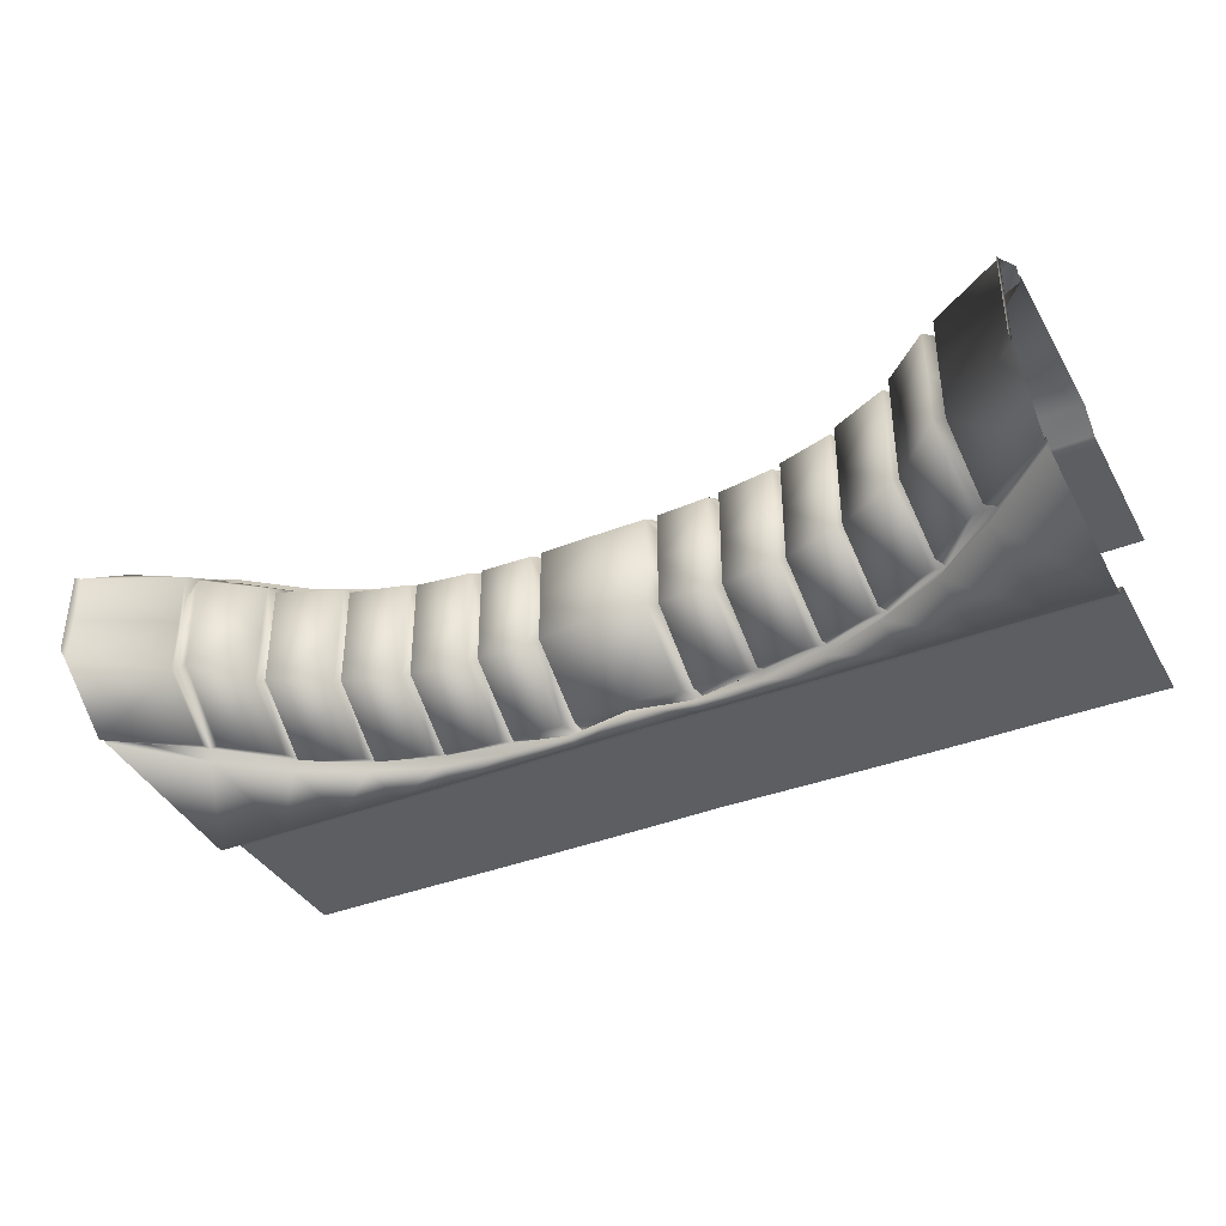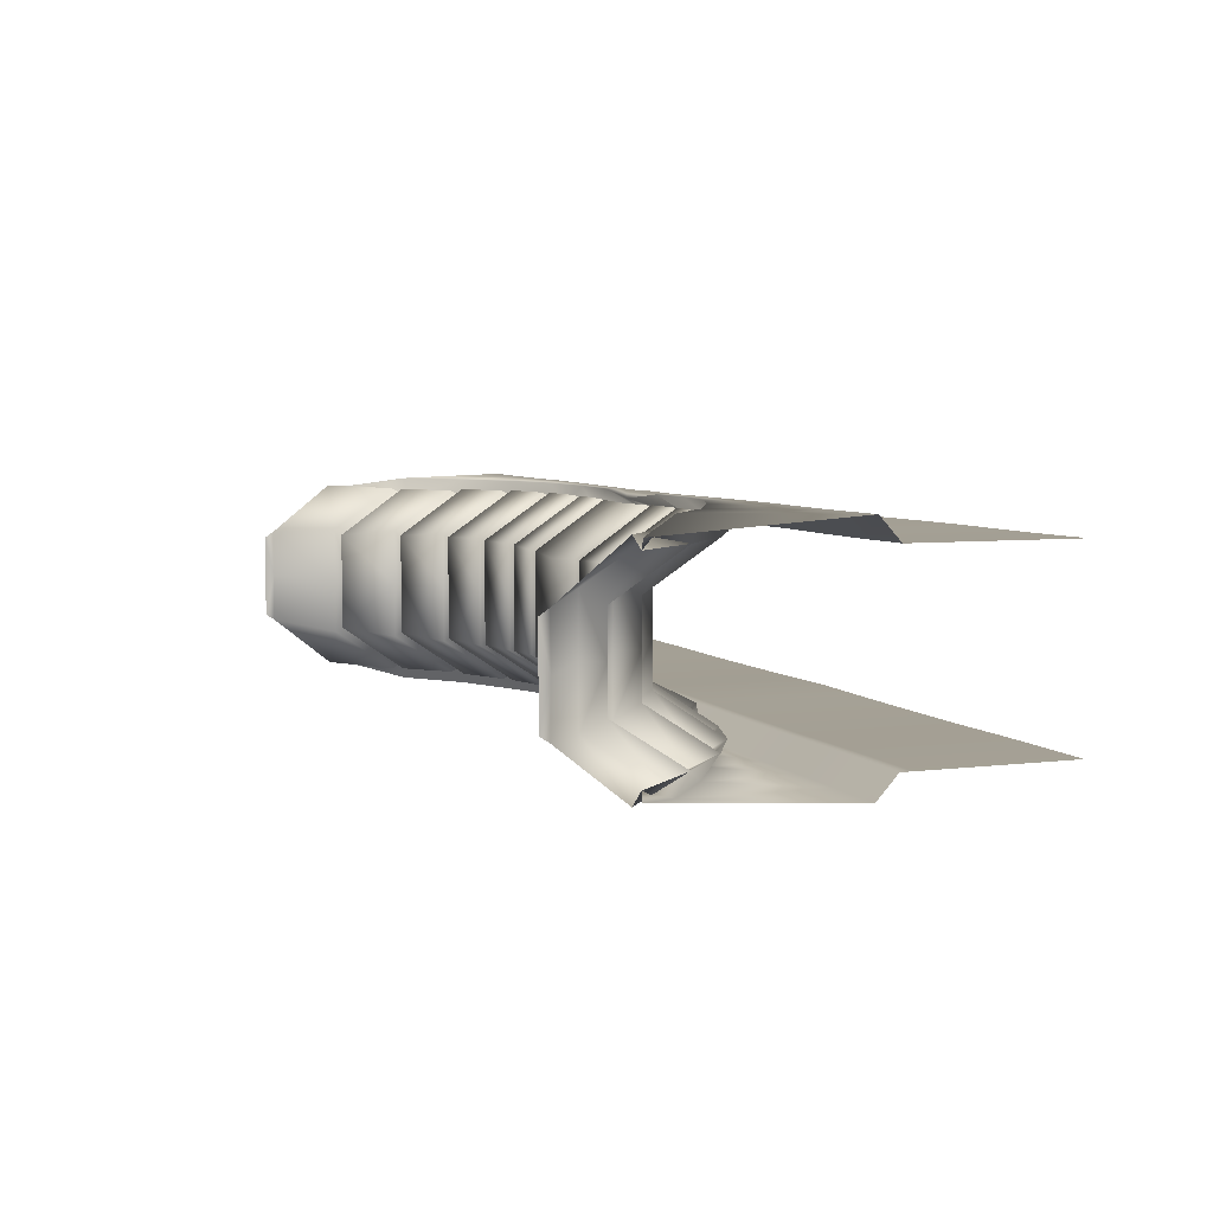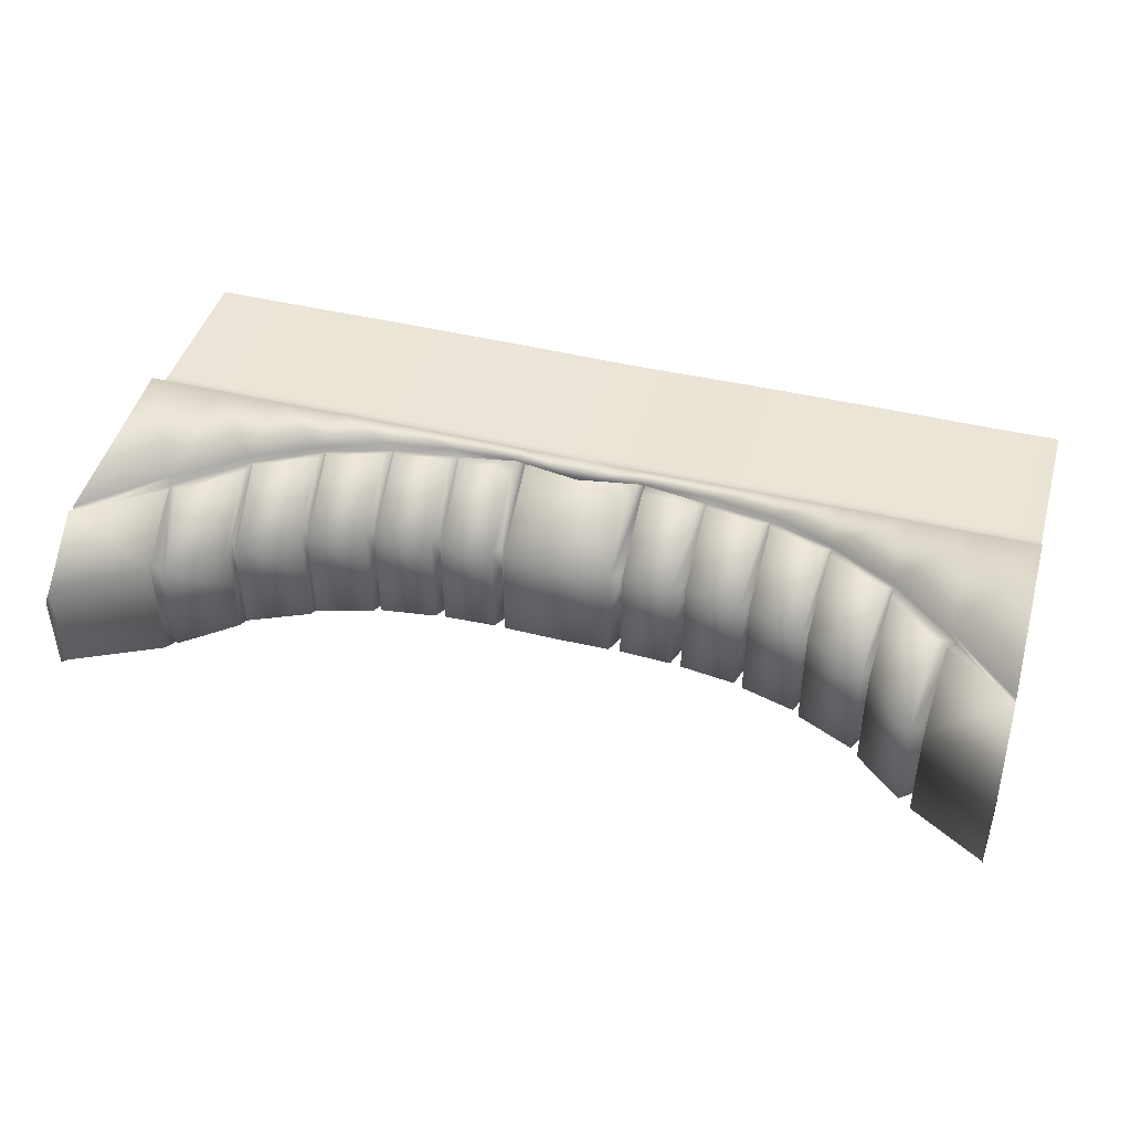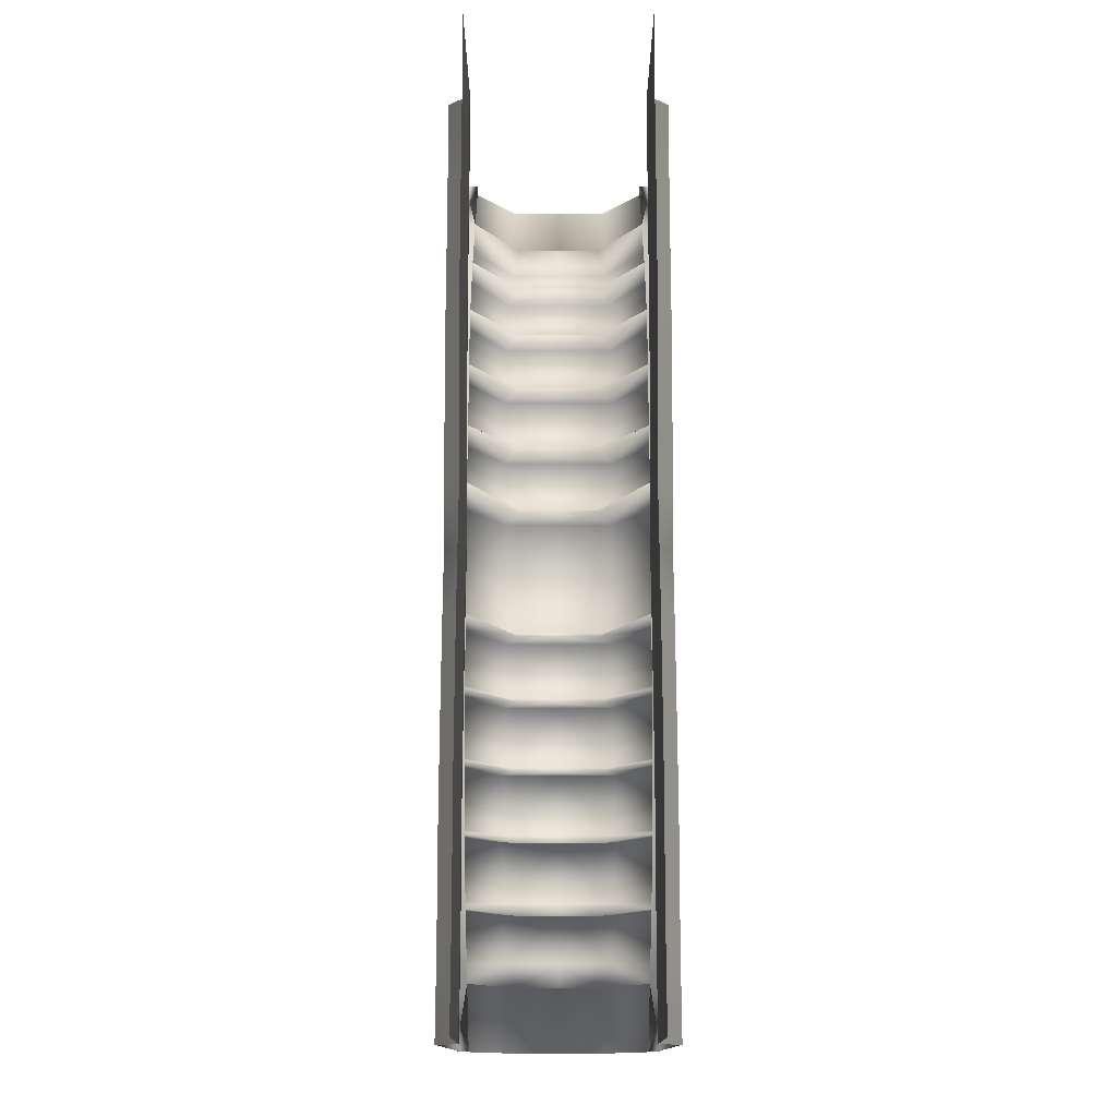
<metadata>
{"format":"obj","ext":"obj","renderer":"f3d","projection":"perspective","resolution":1024,"background":"white","views":[{"elev":-38.0,"azim":26.7,"up":"+Z"},{"elev":5.6,"azim":68.9,"up":"+Z"},{"elev":44.3,"azim":15.9,"up":"+Z"},{"elev":75.1,"azim":90.0,"up":"+Y"}]}
</metadata>
<code>
v  12.59 -9.683 -11.07
v  12.64 2.348 -19.42
v  21.6 2.282 -19.48
v  21.56 -9.756 -11.38
v  23.46 -9.911 -11.48
v  23.68 2.016 -19.52
v  33.34 0.9307 -19.57
v  33.11 -11.2 -11.47
v  34.6 -11.54 -11.82
v  35.05 0.1758 -19.54
v  44.56 -2.353 -19.58
v  44.05 -14.54 -11.42
v  45.05 -15.05 -12.03
v  45.7 -3.729 -19.45
v  55.61 -8.165 -19.49
v  54.81 -20.27 -11.23
v  56.13 -21.03 -12.09
v  56.88 -10.24 -19.18
v  65.14 -17.1 -19.21
v  64.13 -28.99 -10.92
v  66.25 -29.69 -11.89
v  67.02 -18.57 -19.34
v  78.77 -27.31 -19.41
v  78.77 -38.1 -10.72
v  12.09 10.46 -17.17
v  12.09 -5.769 -9.035
v  10.58 -9.688 -11.14
v  10.52 2.286 -19.33
v  12.09 -5.769 -2.359
v  10.64 -9.708 -2.359
v  23.34 5.804 -17.26
v  23.34 -5.922 -9.326
v  23.34 -5.922 -2.359
v  21.6 -9.777 -2.359
v  34.59 4.229 -17.33
v  34.59 -7.498 -9.521
v  34.59 -7.498 -2.359
v  33.14 -11.19 -2.359
v  45.84 0.6517 -17.37
v  45.84 -11.07 -9.639
v  45.84 -11.07 -2.359
v  44.09 -14.48 -2.359
v  57.09 -5.508 -17.31
v  57.09 -17.23 -9.685
v  57.09 -17.23 -2.359
v  54.88 -20.16 -2.359
v  68.34 -14.83 -17.32
v  68.34 -26.56 -9.707
v  68.34 -26.56 -2.359
v  64.26 -28.84 -2.359
v  78.77 -26.04 -17.39
v  78.77 -39.62 -9.725
v  78.77 -39.62 -2.359
v  78.77 -37.97 -2.359
v  12.09 12.63 -17.17
v  23.34 12.63 -17.26
v  23.34 10.46 -17.26
v  34.59 12.63 -17.33
v  34.59 10.46 -17.33
v  45.84 12.63 -17.37
v  45.84 10.46 -17.37
v  57.09 12.63 -17.31
v  57.09 10.46 -17.31
v  68.34 12.63 -17.32
v  68.34 10.46 -17.32
v  78.77 12.63 -17.39
v  78.77 10.46 -17.39
v  12.07 6.887 -21.03
v  12.03 3.411 -21.03
v  1.208 2.791 -19.95
v  1.208 6.887 -20.91
v  12.09 38.86 -17.17
v  23.34 38.86 -17.26
v  23.26 6.887 -21.12
v  23.39 3.256 -21.12
v  34.59 38.86 -17.33
v  34.42 6.887 -21.19
v  34.8 1.66 -21.19
v  45.84 38.86 -17.37
v  45.56 6.887 -21.23
v  45.39 -2.601 -21.22
v  57.09 38.86 -17.31
v  56.68 6.887 -21.17
v  56.43 -8.226 -21.17
v  68.34 38.86 -17.32
v  67.77 6.887 -21.18
v  66.77 -16.36 -21.18
v  78.77 38.86 -17.39
v  78.77 6.887 -21.25
v  78.77 -25.87 -18.98
v  1.208 10.46 -17.04
v  12.63 -9.662 -2.359
v  23.48 -9.921 -2.359
v  34.61 -11.57 -2.359
v  45.03 -15.1 -2.359
v  56.08 -21.08 -2.359
v  66.2 -29.72 -2.359
v  1.208 1.748 -19.25
v  1.208 -10.33 -10.58
v  1.208 12.63 -17.04
v  1.208 38.86 -17.04
v  1.208 -10.28 -2.359
v  12.59 -9.683 6.347
v  21.56 -9.756 6.66
v  21.6 2.282 14.76
v  12.64 2.348 14.7
v  23.46 -9.911 6.765
v  33.11 -11.2 6.752
v  33.34 0.9307 14.86
v  23.68 2.016 14.81
v  34.6 -11.54 7.1
v  44.05 -14.54 6.705
v  44.56 -2.353 14.87
v  35.05 0.1758 14.82
v  45.05 -15.05 7.307
v  54.81 -20.27 6.511
v  55.61 -8.165 14.77
v  45.7 -3.729 14.73
v  56.13 -21.03 7.37
v  64.13 -28.99 6.198
v  65.14 -17.1 14.49
v  56.88 -10.24 14.46
v  66.25 -29.69 7.167
v  78.77 -38.1 5.997
v  78.77 -27.31 14.69
v  67.02 -18.57 14.62
v  12.09 10.46 12.45
v  10.52 2.286 14.61
v  10.58 -9.688 6.425
v  12.09 -5.769 4.316
v  23.34 5.804 12.54
v  23.34 -5.922 4.607
v  34.59 4.229 12.61
v  34.59 -7.498 4.802
v  45.84 0.6517 12.65
v  45.84 -11.07 4.92
v  57.09 -5.508 12.59
v  57.09 -17.23 4.966
v  68.34 -14.83 12.6
v  68.34 -26.56 4.988
v  78.77 -26.04 12.67
v  78.77 -39.62 5.006
v  23.34 10.46 12.54
v  23.34 12.63 12.54
v  12.09 12.63 12.45
v  34.59 10.46 12.61
v  34.59 12.63 12.61
v  45.84 10.46 12.65
v  45.84 12.63 12.65
v  57.09 10.46 12.59
v  57.09 12.63 12.59
v  68.34 10.46 12.6
v  68.34 12.63 12.6
v  78.77 10.46 12.67
v  78.77 12.63 12.67
v  12.07 6.887 16.31
v  1.208 6.887 16.19
v  1.208 2.791 15.23
v  12.03 3.411 16.31
v  23.34 38.86 12.54
v  12.09 38.86 12.45
v  23.26 6.887 16.4
v  23.39 3.256 16.4
v  34.59 38.86 12.61
v  34.42 6.887 16.47
v  34.8 1.66 16.47
v  45.84 38.86 12.65
v  45.56 6.887 16.51
v  45.39 -2.601 16.51
v  57.09 38.86 12.59
v  56.68 6.887 16.45
v  56.43 -8.226 16.45
v  68.34 38.86 12.6
v  67.77 6.887 16.46
v  66.77 -16.36 16.46
v  78.77 38.86 12.67
v  78.77 6.887 16.53
v  78.77 -25.87 14.26
v  1.208 10.46 12.32
v  1.208 1.748 14.53
v  1.208 -10.33 5.856
v  1.208 12.63 12.32
v  1.208 38.86 12.32
v  -10.18 -9.683 -11.07
v  -19.14 -9.756 -11.38
v  -19.19 2.282 -19.48
v  -10.22 2.348 -19.42
v  -21.04 -9.911 -11.48
v  -30.69 -11.2 -11.47
v  -30.93 0.9307 -19.57
v  -21.26 2.016 -19.52
v  -32.19 -11.54 -11.82
v  -41.64 -14.54 -11.42
v  -42.15 -2.353 -19.58
v  -32.64 0.1758 -19.54
v  -42.63 -15.05 -12.03
v  -52.39 -20.27 -11.23
v  -53.19 -8.165 -19.49
v  -43.29 -3.729 -19.45
v  -53.71 -21.03 -12.09
v  -61.72 -28.99 -10.92
v  -62.72 -17.1 -19.21
v  -54.47 -10.24 -19.18
v  -63.83 -29.69 -11.89
v  -78.47 -38.1 -10.72
v  -78.47 -27.31 -19.41
v  -64.6 -18.57 -19.34
v  -9.678 10.46 -17.17
v  -8.104 2.286 -19.33
v  -8.16 -9.688 -11.14
v  -9.678 -5.769 -9.035
v  -8.221 -9.708 -2.359
v  -9.678 -5.769 -2.359
v  -20.93 5.804 -17.26
v  -20.93 -5.922 -9.326
v  -19.19 -9.777 -2.359
v  -20.93 -5.922 -2.359
v  -32.18 4.229 -17.33
v  -32.18 -7.498 -9.521
v  -30.72 -11.19 -2.359
v  -32.18 -7.498 -2.359
v  -43.42 0.6517 -17.37
v  -43.42 -11.07 -9.639
v  -41.67 -14.48 -2.359
v  -43.42 -11.07 -2.359
v  -54.67 -5.508 -17.31
v  -54.67 -17.23 -9.685
v  -52.46 -20.16 -2.359
v  -54.67 -17.23 -2.359
v  -65.92 -14.83 -17.32
v  -65.92 -26.56 -9.707
v  -61.84 -28.84 -2.359
v  -65.92 -26.56 -2.359
v  -78.47 -26.04 -17.39
v  -78.47 -39.62 -9.725
v  -78.47 -37.97 -2.359
v  -78.47 -39.62 -2.359
v  -20.93 10.46 -17.26
v  -20.93 12.63 -17.26
v  -9.678 12.63 -17.17
v  -32.18 10.46 -17.33
v  -32.18 12.63 -17.33
v  -43.42 10.46 -17.37
v  -43.42 12.63 -17.37
v  -54.67 10.46 -17.31
v  -54.67 12.63 -17.31
v  -65.92 10.46 -17.32
v  -65.92 12.63 -17.32
v  -78.47 10.46 -17.39
v  -78.47 12.63 -17.39
v  -9.655 6.887 -21.03
v  -9.615 3.411 -21.03
v  -20.93 38.86 -17.26
v  -9.678 38.86 -17.17
v  -20.85 6.887 -21.12
v  -20.98 3.256 -21.12
v  -32.18 38.86 -17.33
v  -32.01 6.887 -21.19
v  -32.38 1.66 -21.19
v  -43.42 38.86 -17.37
v  -43.14 6.887 -21.23
v  -42.97 -2.601 -21.22
v  -54.67 38.86 -17.31
v  -54.26 6.887 -21.17
v  -54.02 -8.226 -21.17
v  -65.92 38.86 -17.32
v  -65.36 6.887 -21.18
v  -64.36 -16.36 -21.18
v  -78.47 38.86 -17.39
v  -78.47 6.887 -21.25
v  -78.47 -25.87 -18.98
v  -10.22 -9.662 -2.359
v  -21.07 -9.921 -2.359
v  -32.2 -11.57 -2.359
v  -42.62 -15.1 -2.359
v  -53.67 -21.08 -2.359
v  -63.79 -29.72 -2.359
v  -10.18 -9.683 6.347
v  -10.22 2.348 14.7
v  -19.19 2.282 14.76
v  -19.14 -9.756 6.66
v  -21.04 -9.911 6.765
v  -21.26 2.016 14.81
v  -30.93 0.9307 14.86
v  -30.69 -11.2 6.752
v  -32.19 -11.54 7.1
v  -32.64 0.1758 14.82
v  -42.15 -2.353 14.87
v  -41.64 -14.54 6.705
v  -42.63 -15.05 7.307
v  -43.29 -3.729 14.73
v  -53.19 -8.165 14.77
v  -52.39 -20.27 6.511
v  -53.71 -21.03 7.37
v  -54.47 -10.24 14.46
v  -62.72 -17.1 14.49
v  -61.72 -28.99 6.198
v  -63.83 -29.69 7.167
v  -64.6 -18.57 14.62
v  -78.47 -27.31 14.69
v  -78.47 -38.1 5.997
v  -9.678 10.46 12.45
v  -9.678 -5.769 4.316
v  -8.16 -9.688 6.425
v  -8.104 2.286 14.61
v  -20.93 5.804 12.54
v  -20.93 -5.922 4.607
v  -32.18 4.229 12.61
v  -32.18 -7.498 4.802
v  -43.42 0.6517 12.65
v  -43.42 -11.07 4.92
v  -54.67 -5.508 12.59
v  -54.67 -17.23 4.966
v  -65.92 -14.83 12.6
v  -65.92 -26.56 4.988
v  -78.47 -26.04 12.67
v  -78.47 -39.62 5.006
v  -9.678 12.63 12.45
v  -20.93 12.63 12.54
v  -20.93 10.46 12.54
v  -32.18 12.63 12.61
v  -32.18 10.46 12.61
v  -43.42 12.63 12.65
v  -43.42 10.46 12.65
v  -54.67 12.63 12.59
v  -54.67 10.46 12.59
v  -65.92 12.63 12.6
v  -65.92 10.46 12.6
v  -78.47 12.63 12.67
v  -78.47 10.46 12.67
v  -9.655 6.887 16.31
v  -9.615 3.411 16.31
v  -9.678 38.86 12.45
v  -20.93 38.86 12.54
v  -20.85 6.887 16.4
v  -20.98 3.256 16.4
v  -32.18 38.86 12.61
v  -32.01 6.887 16.47
v  -32.38 1.66 16.47
v  -43.42 38.86 12.65
v  -43.14 6.887 16.51
v  -42.97 -2.601 16.51
v  -54.67 38.86 12.59
v  -54.26 6.887 16.45
v  -54.02 -8.226 16.45
v  -65.92 38.86 12.6
v  -65.36 6.887 16.46
v  -64.36 -16.36 16.46
v  -78.47 38.86 12.67
v  -78.47 6.887 16.53
v  -78.47 -25.87 14.26
o Cylinder001
g Cylinder001
f 1 2 3 4
f 5 6 7 8
f 9 10 11 12
f 13 14 15 16
f 17 18 19 20
f 21 22 23 24
f 25 26 27 28
f 26 29 30 27
f 26 25 2 1
f 25 31 3 2
f 31 32 4 3
f 32 33 34 4
f 32 31 6 5
f 31 35 7 6
f 35 36 8 7
f 36 37 38 8
f 36 35 10 9
f 35 39 11 10
f 39 40 12 11
f 40 41 42 12
f 40 39 14 13
f 39 43 15 14
f 43 44 16 15
f 44 45 46 16
f 44 43 18 17
f 43 47 19 18
f 47 48 20 19
f 48 49 50 20
f 48 47 22 21
f 47 51 23 22
f 52 53 54 24
f 25 55 56 57
f 57 56 58 59
f 59 58 60 61
f 61 60 62 63
f 63 62 64 65
f 65 64 66 67
f 68 69 70 71
f 55 72 73 56
f 74 75 69 68
f 56 73 76 58
f 77 78 75 74
f 58 76 79 60
f 80 81 78 77
f 60 79 82 62
f 83 84 81 80
f 62 82 85 64
f 86 87 84 83
f 64 85 88 66
f 89 90 87 86
f 25 91 70 69
f 25 57 74 68
f 57 59 77 74
f 59 61 80 77
f 61 63 83 80
f 63 65 86 83
f 65 67 89 86
f 51 47 87 90
f 47 43 84 87
f 43 39 81 84
f 39 35 78 81
f 35 31 75 78
f 31 25 69 75
f 92 1 4 34
f 93 5 8 38
f 94 9 12 42
f 95 13 16 46
f 96 17 20 50
f 97 21 24 54
f 29 26 1 92
f 33 32 5 93
f 37 36 9 94
f 41 40 13 95
f 45 44 17 96
f 49 48 21 97
f 98 28 27 99
f 91 25 28 98
f 100 55 25 91
f 101 72 55 100
f 91 25 68 71
f 99 27 30 102
f 103 104 105 106
f 107 108 109 110
f 111 112 113 114
f 115 116 117 118
f 119 120 121 122
f 123 124 125 126
f 127 128 129 130
f 130 129 30 29
f 130 103 106 127
f 127 106 105 131
f 131 105 104 132
f 132 104 34 33
f 132 107 110 131
f 131 110 109 133
f 133 109 108 134
f 134 108 38 37
f 134 111 114 133
f 133 114 113 135
f 135 113 112 136
f 136 112 42 41
f 136 115 118 135
f 135 118 117 137
f 137 117 116 138
f 138 116 46 45
f 138 119 122 137
f 137 122 121 139
f 139 121 120 140
f 140 120 50 49
f 140 123 126 139
f 139 126 125 141
f 142 124 54 53
f 127 143 144 145
f 143 146 147 144
f 146 148 149 147
f 148 150 151 149
f 150 152 153 151
f 152 154 155 153
f 156 157 158 159
f 145 144 160 161
f 162 156 159 163
f 144 147 164 160
f 165 162 163 166
f 147 149 167 164
f 168 165 166 169
f 149 151 170 167
f 171 168 169 172
f 151 153 173 170
f 174 171 172 175
f 153 155 176 173
f 177 174 175 178
f 127 159 158 179
f 127 156 162 143
f 143 162 165 146
f 146 165 168 148
f 148 168 171 150
f 150 171 174 152
f 152 174 177 154
f 141 178 175 139
f 139 175 172 137
f 137 172 169 135
f 135 169 166 133
f 133 166 163 131
f 131 163 159 127
f 92 34 104 103
f 93 38 108 107
f 94 42 112 111
f 95 46 116 115
f 96 50 120 119
f 97 54 124 123
f 29 92 103 130
f 33 93 107 132
f 37 94 111 134
f 41 95 115 136
f 45 96 119 138
f 49 97 123 140
f 180 181 129 128
f 179 180 128 127
f 182 179 127 145
f 183 182 145 161
f 179 157 156 127
f 181 102 30 129
f 184 185 186 187
f 188 189 190 191
f 192 193 194 195
f 196 197 198 199
f 200 201 202 203
f 204 205 206 207
f 208 209 210 211
f 211 210 212 213
f 211 184 187 208
f 208 187 186 214
f 214 186 185 215
f 215 185 216 217
f 215 188 191 214
f 214 191 190 218
f 218 190 189 219
f 219 189 220 221
f 219 192 195 218
f 218 195 194 222
f 222 194 193 223
f 223 193 224 225
f 223 196 199 222
f 222 199 198 226
f 226 198 197 227
f 227 197 228 229
f 227 200 203 226
f 226 203 202 230
f 230 202 201 231
f 231 201 232 233
f 231 204 207 230
f 230 207 206 234
f 235 205 236 237
f 208 238 239 240
f 238 241 242 239
f 241 243 244 242
f 243 245 246 244
f 245 247 248 246
f 247 249 250 248
f 251 71 70 252
f 240 239 253 254
f 255 251 252 256
f 239 242 257 253
f 258 255 256 259
f 242 244 260 257
f 261 258 259 262
f 244 246 263 260
f 264 261 262 265
f 246 248 266 263
f 267 264 265 268
f 248 250 269 266
f 270 267 268 271
f 208 252 70 91
f 208 251 255 238
f 238 255 258 241
f 241 258 261 243
f 243 261 264 245
f 245 264 267 247
f 247 267 270 249
f 234 271 268 230
f 230 268 265 226
f 226 265 262 222
f 222 262 259 218
f 218 259 256 214
f 214 256 252 208
f 272 216 185 184
f 273 220 189 188
f 274 224 193 192
f 275 228 197 196
f 276 232 201 200
f 277 236 205 204
f 213 272 184 211
f 217 273 188 215
f 221 274 192 219
f 225 275 196 223
f 229 276 200 227
f 233 277 204 231
f 98 99 210 209
f 91 98 209 208
f 100 91 208 240
f 101 100 240 254
f 91 71 251 208
f 99 102 212 210
f 278 279 280 281
f 282 283 284 285
f 286 287 288 289
f 290 291 292 293
f 294 295 296 297
f 298 299 300 301
f 302 303 304 305
f 303 213 212 304
f 303 302 279 278
f 302 306 280 279
f 306 307 281 280
f 307 217 216 281
f 307 306 283 282
f 306 308 284 283
f 308 309 285 284
f 309 221 220 285
f 309 308 287 286
f 308 310 288 287
f 310 311 289 288
f 311 225 224 289
f 311 310 291 290
f 310 312 292 291
f 312 313 293 292
f 313 229 228 293
f 313 312 295 294
f 312 314 296 295
f 314 315 297 296
f 315 233 232 297
f 315 314 299 298
f 314 316 300 299
f 317 237 236 301
f 302 318 319 320
f 320 319 321 322
f 322 321 323 324
f 324 323 325 326
f 326 325 327 328
f 328 327 329 330
f 331 332 158 157
f 318 333 334 319
f 335 336 332 331
f 319 334 337 321
f 338 339 336 335
f 321 337 340 323
f 341 342 339 338
f 323 340 343 325
f 344 345 342 341
f 325 343 346 327
f 347 348 345 344
f 327 346 349 329
f 350 351 348 347
f 302 179 158 332
f 302 320 335 331
f 320 322 338 335
f 322 324 341 338
f 324 326 344 341
f 326 328 347 344
f 328 330 350 347
f 316 314 348 351
f 314 312 345 348
f 312 310 342 345
f 310 308 339 342
f 308 306 336 339
f 306 302 332 336
f 272 278 281 216
f 273 282 285 220
f 274 286 289 224
f 275 290 293 228
f 276 294 297 232
f 277 298 301 236
f 213 303 278 272
f 217 307 282 273
f 221 309 286 274
f 225 311 290 275
f 229 313 294 276
f 233 315 298 277
f 180 305 304 181
f 179 302 305 180
f 182 318 302 179
f 183 333 318 182
f 179 302 331 157
f 181 304 212 102

</code>
